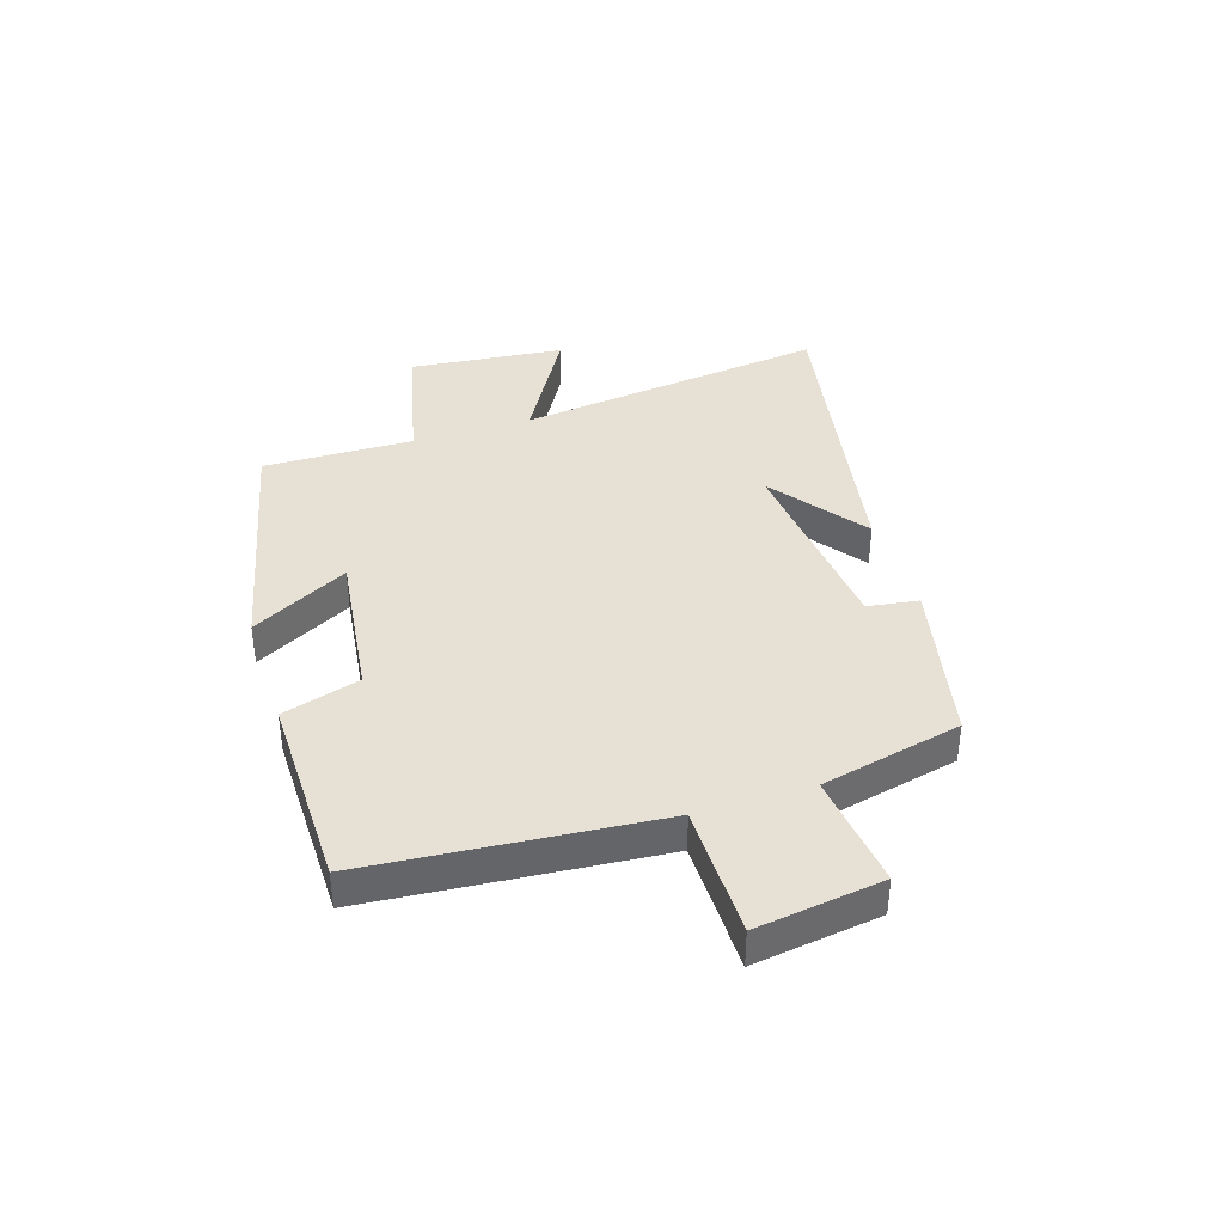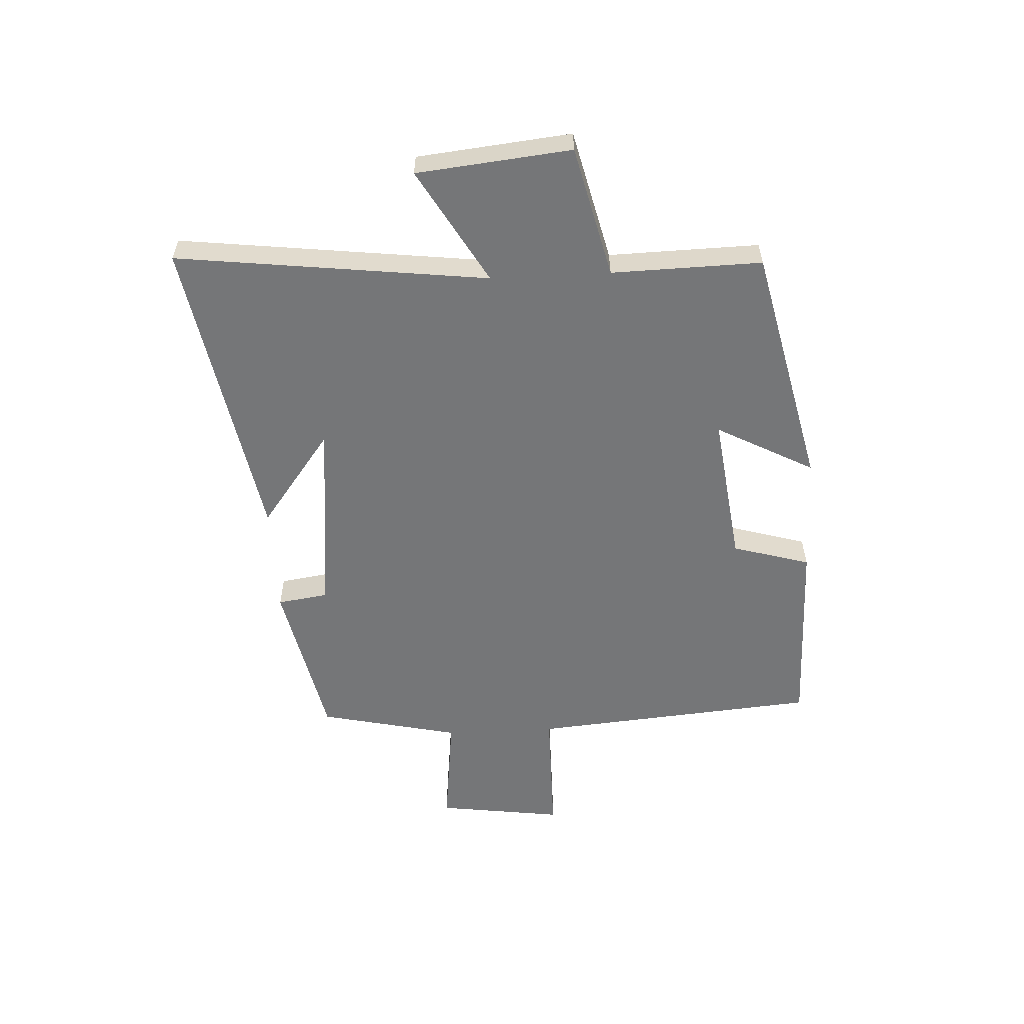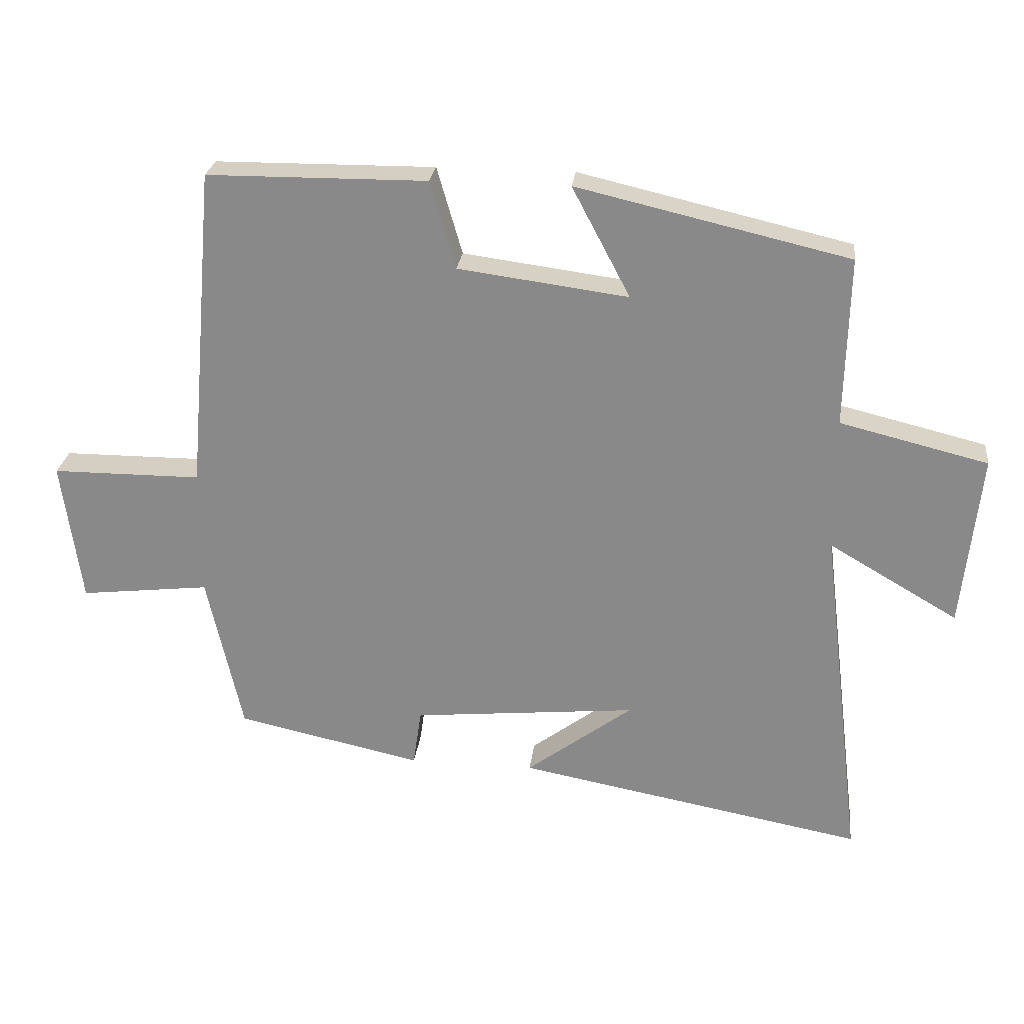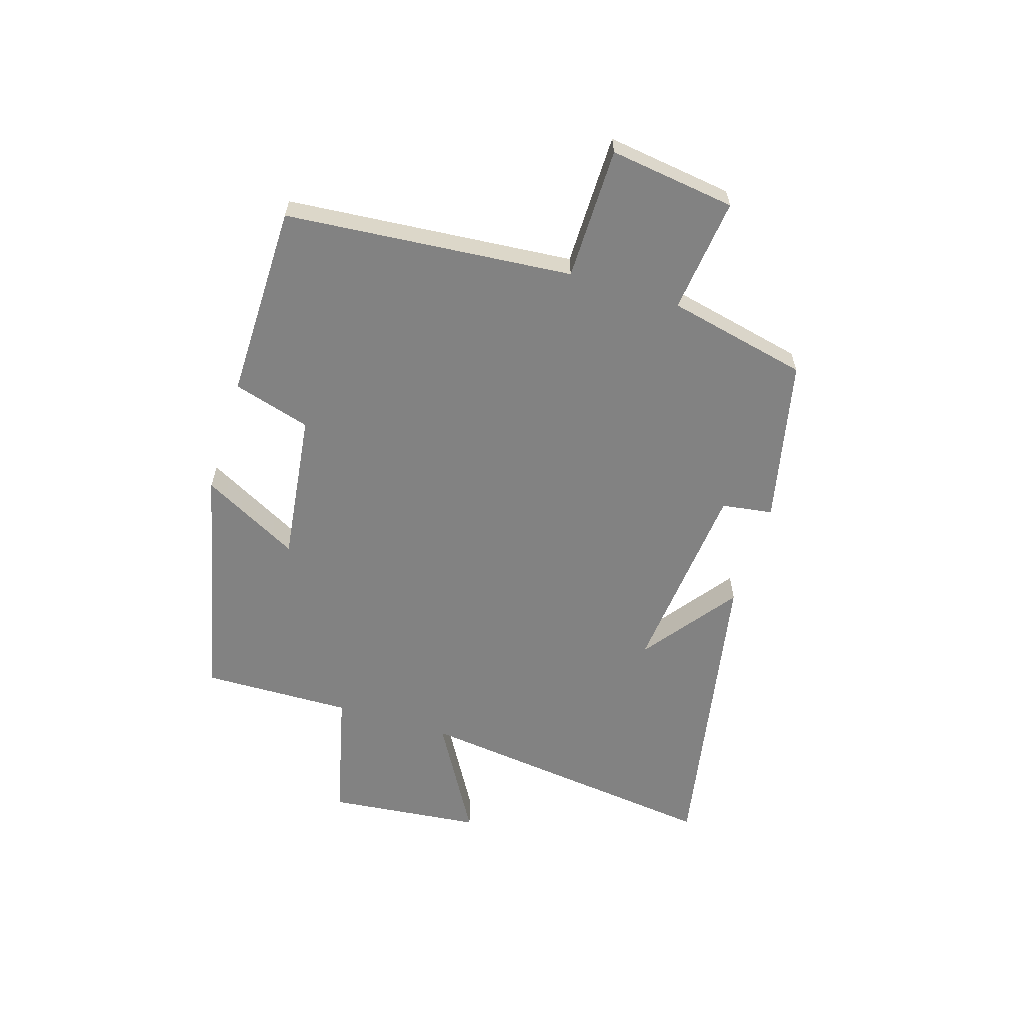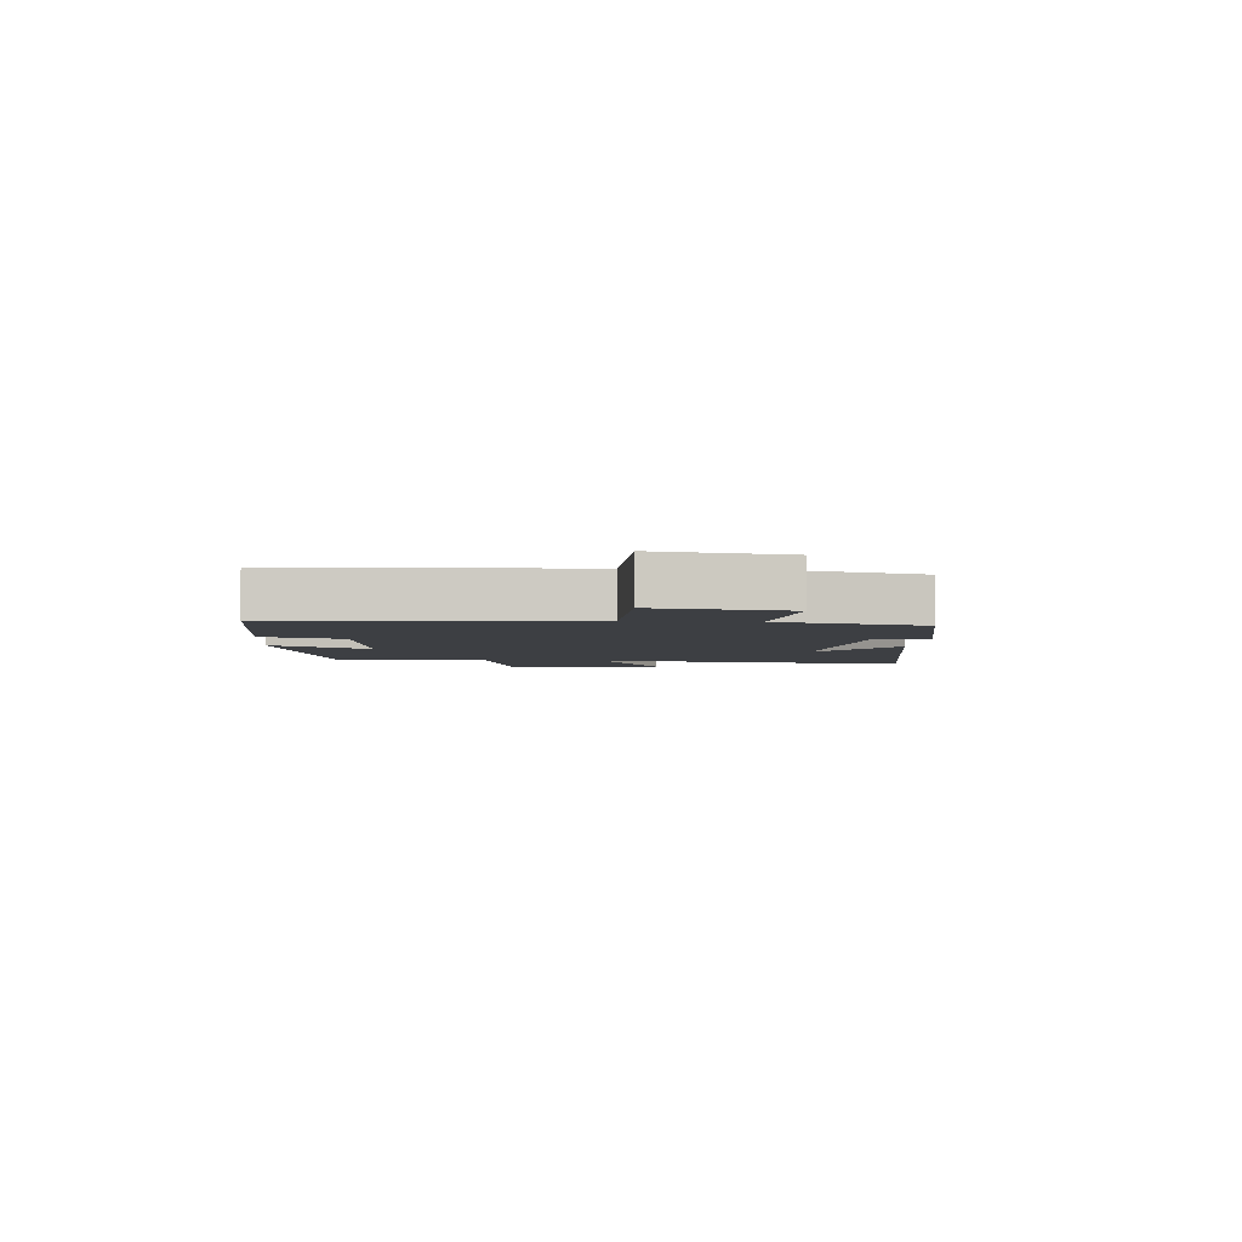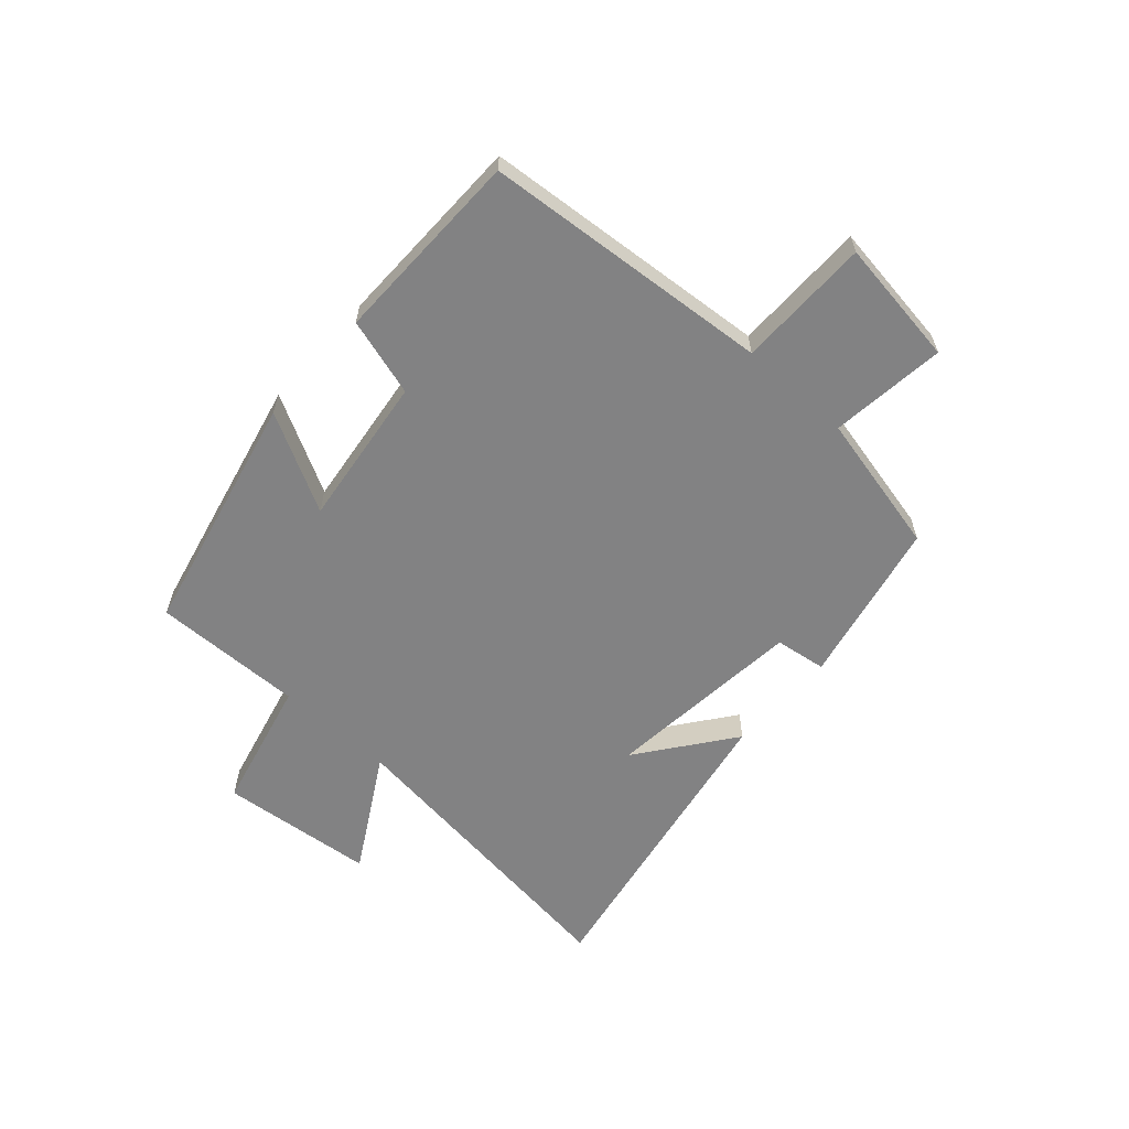
<metadata>
{"format":"obj","ext":"obj","renderer":"f3d","projection":"perspective","resolution":1024,"background":"white","views":[{"elev":39.0,"azim":72.2,"up":"+Y"},{"elev":-56.8,"azim":-87.1,"up":"+Y"},{"elev":25.6,"azim":-173.2,"up":"+Z"},{"elev":-60.7,"azim":72.7,"up":"+Y"},{"elev":-4.0,"azim":84.9,"up":"+Y"},{"elev":-60.9,"azim":48.0,"up":"+Y"}]}
</metadata>
<code>
v -0.565 0.07 -0.598
v -0.5 0.07 -0.061
v -0.698 0.07 -0.176
v -0.726 0.07 0.09
v -0.5 0.07 0.145
v -0.506 0.07 0.404
v -0.09 0.07 0.5
v -0.179 0.07 0.332
v 0.081 0.07 0.366
v 0.12 0.07 0.5
v 0.457 0.07 0.497
v 0.5 0.07 0
v 0.729 0.07 -0.001
v 0.699 0.07 -0.219
v 0.5 0.07 -0.196
v 0.446 0.07 -0.439
v 0.162 0.07 -0.5
v 0.149 0.07 -0.412
v -0.195 0.07 -0.378
v -0.032 0.07 -0.5
v -0.565 0 -0.598
v -0.5 0 -0.061
v -0.698 0 -0.176
v -0.726 0 0.09
v -0.5 0 0.145
v -0.506 0 0.404
v -0.09 0 0.5
v -0.179 0 0.332
v 0.081 0 0.366
v 0.12 0 0.5
v 0.457 0 0.497
v 0.5 0 0
v 0.729 0 -0.001
v 0.699 0 -0.219
v 0.5 0 -0.196
v 0.446 0 -0.439
v 0.162 0 -0.5
v 0.149 0 -0.412
v -0.195 0 -0.378
v -0.032 0 -0.5
f 19 20 1
f 15 16 17 18
f 15 18 19
f 12 13 14 15
f 12 15 19
f 9 10 11 12
f 8 9 12 19
f 5 6 7 8
f 5 8 19
f 2 3 4 5
f 2 5 19
f 1 2 19
f 21 40 39
f 38 37 36 35
f 39 38 35
f 35 34 33 32
f 39 35 32
f 32 31 30 29
f 39 32 29 28
f 28 27 26 25
f 39 28 25
f 25 24 23 22
f 39 25 22
f 39 22 21
f 1 21 22 2
f 2 22 23 3
f 3 23 24 4
f 4 24 25 5
f 5 25 26 6
f 6 26 27 7
f 7 27 28 8
f 8 28 29 9
f 9 29 30 10
f 10 30 31 11
f 11 31 32 12
f 12 32 33 13
f 13 33 34 14
f 14 34 35 15
f 15 35 36 16
f 16 36 37 17
f 17 37 38 18
f 18 38 39 19
f 19 39 40 20
f 20 40 21 1

</code>
